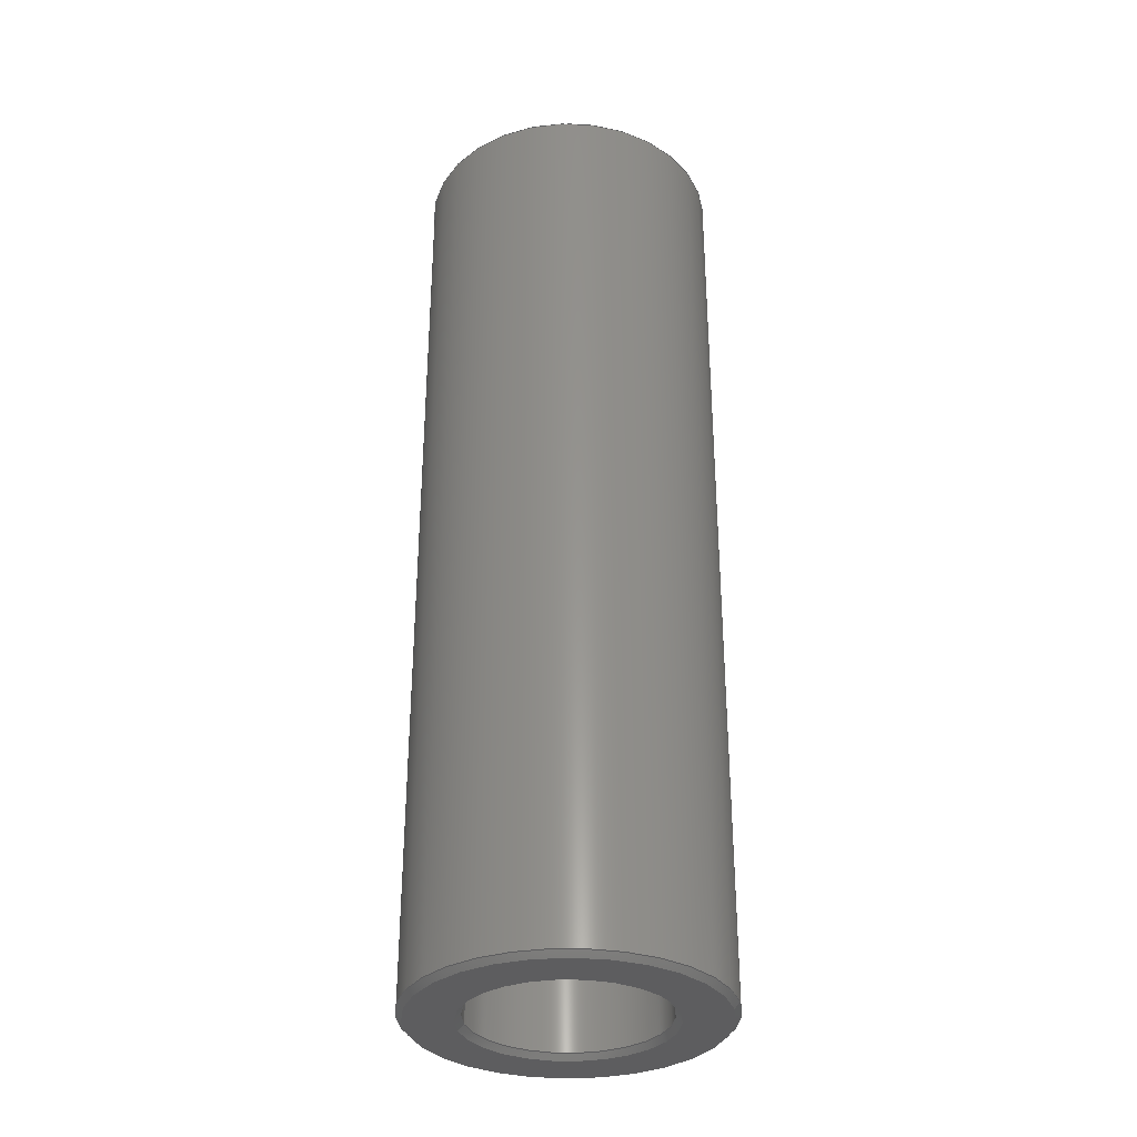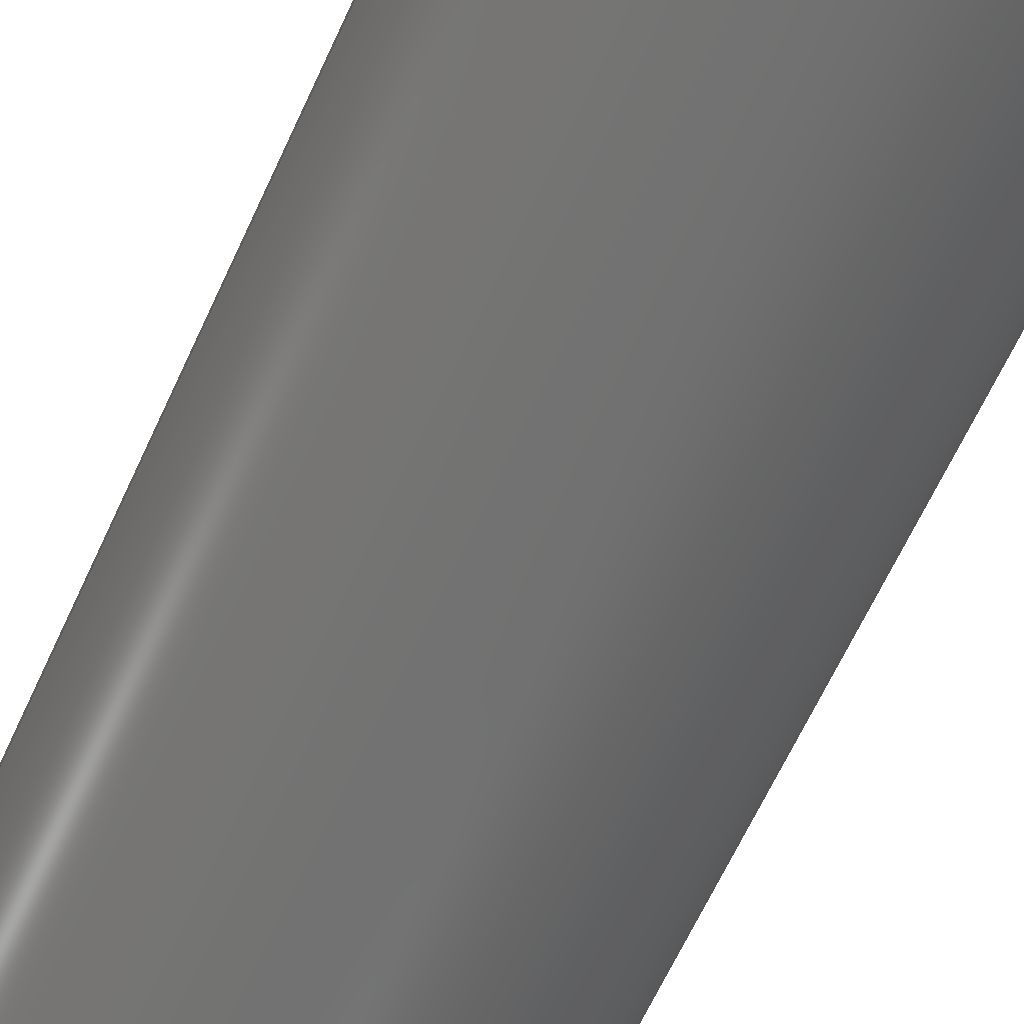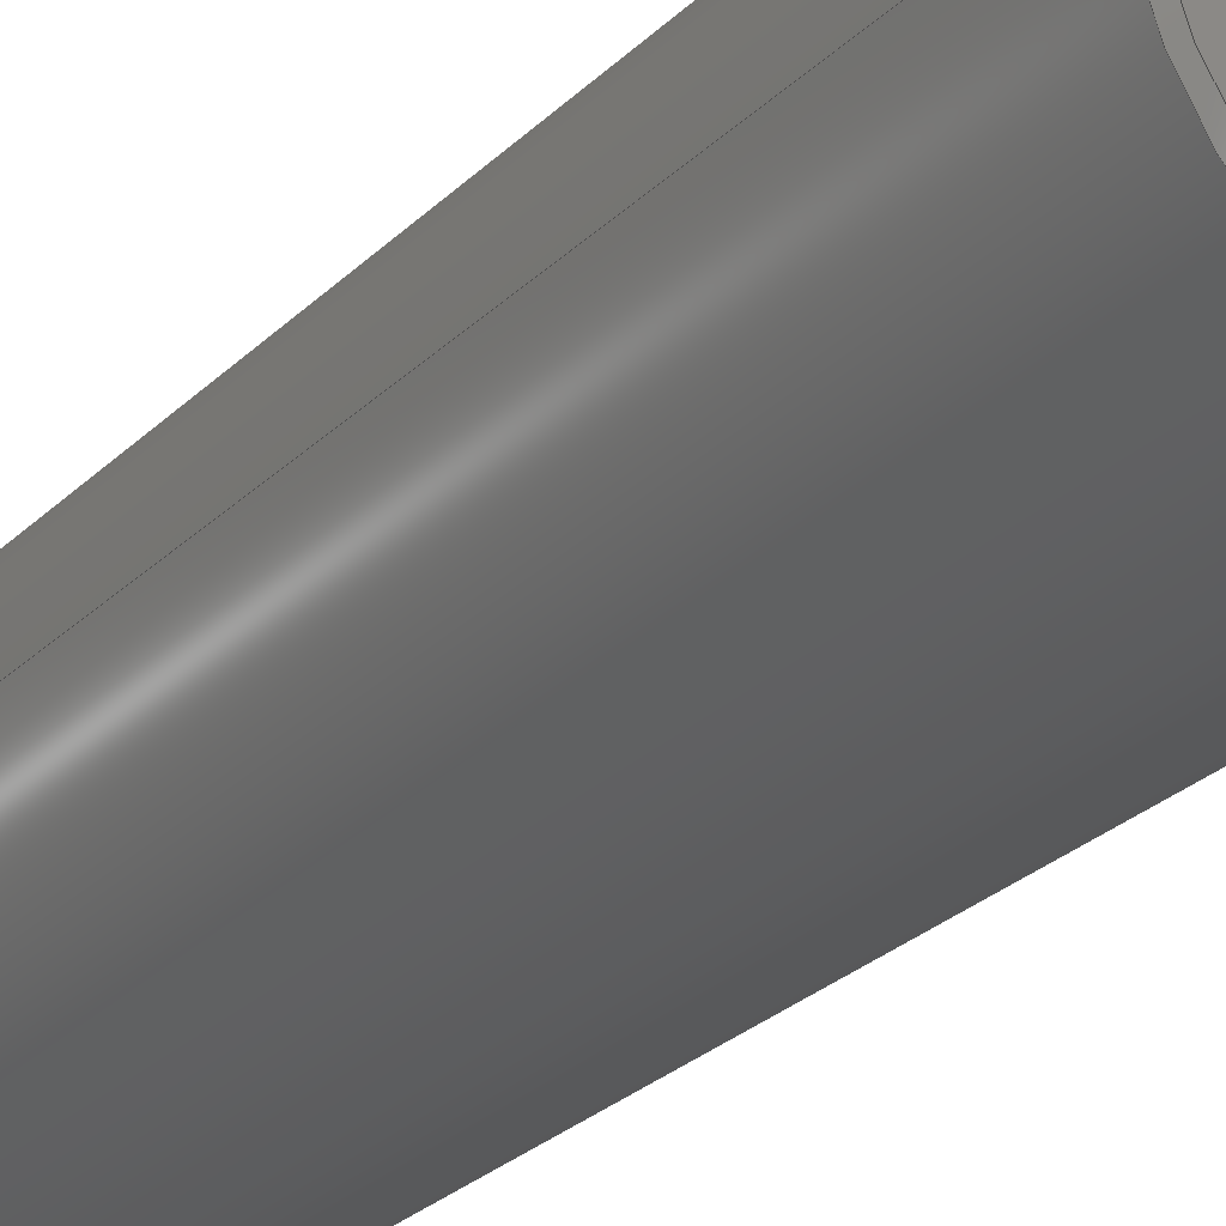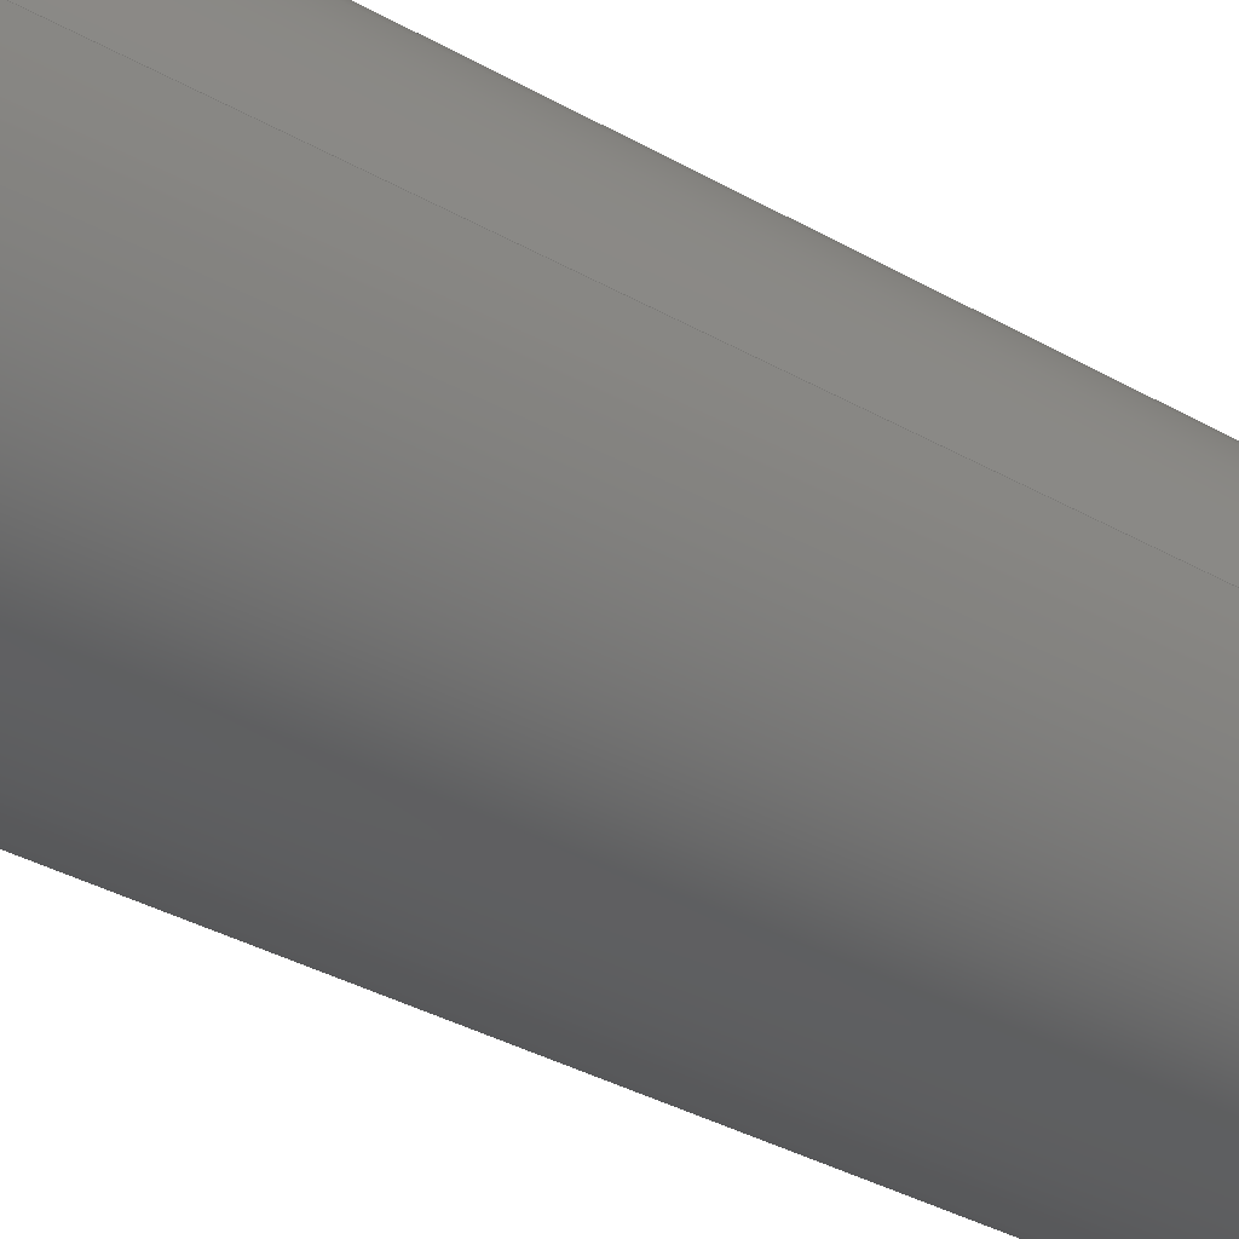
<metadata>
{"format":"step","ext":"step","renderer":"f3d","projection":"perspective","resolution":1024,"background":"white","views":[{"elev":-33.2,"azim":12.2,"up":"+Z"},{"elev":-62.0,"azim":-24.1,"up":"+Y"},{"elev":-27.2,"azim":-34.5,"up":"+Y"},{"elev":-32.2,"azim":-129.4,"up":"+Y"}]}
</metadata>
<code>
ISO-10303-21;
DATA;
#1=MECHANICAL_DESIGN_GEOMETRIC_PRESENTATION_REPRESENTATION('',(#8),#250);
#2=ITEM_DEFINED_TRANSFORMATION($,$,#140,#159);
#3=(
REPRESENTATION_RELATIONSHIP($,$,#261,#260)
REPRESENTATION_RELATIONSHIP_WITH_TRANSFORMATION(#2)
SHAPE_REPRESENTATION_RELATIONSHIP()
);
#4=CONTEXT_DEPENDENT_SHAPE_REPRESENTATION(#3,#259);
#5=NEXT_ASSEMBLY_USAGE_OCCURRENCE(
'92871A367_18-8 Stainless Steel Unthreaded Spacer:1',
'92871A367_18-8 Stainless Steel Unthreaded Spacer:1',
'92871A367_18-8 Stainless Steel Unthreaded Spacer:1',#263,#264,
'92871A367_18-8 Stainless Steel Unthreaded Spacer:1');
#6=SHAPE_REPRESENTATION_RELATIONSHIP('SRR','None',#261,#7);
#7=ADVANCED_BREP_SHAPE_REPRESENTATION('',(#9),#249);
#8=STYLED_ITEM('',(#275),#9);
#9=MANIFOLD_SOLID_BREP('Body1',#126);
#10=FACE_BOUND('',#31,.T.);
#11=FACE_BOUND('',#33,.T.);
#12=PLANE('',#157);
#13=PLANE('',#158);
#14=CYLINDRICAL_SURFACE('',#155,5);
#15=CYLINDRICAL_SURFACE('',#156,8);
#16=FACE_OUTER_BOUND('',#24,.T.);
#17=FACE_OUTER_BOUND('',#25,.T.);
#18=FACE_OUTER_BOUND('',#26,.T.);
#19=FACE_OUTER_BOUND('',#27,.T.);
#20=FACE_OUTER_BOUND('',#28,.T.);
#21=FACE_OUTER_BOUND('',#29,.T.);
#22=FACE_OUTER_BOUND('',#30,.T.);
#23=FACE_OUTER_BOUND('',#32,.T.);
#24=EDGE_LOOP('',(#82,#83,#84,#85,#86));
#25=EDGE_LOOP('',(#87,#88,#89,#90));
#26=EDGE_LOOP('',(#91,#92,#93,#94));
#27=EDGE_LOOP('',(#95,#96,#97,#98,#99));
#28=EDGE_LOOP('',(#100,#101,#102,#103,#104));
#29=EDGE_LOOP('',(#105,#106,#107,#108,#109));
#30=EDGE_LOOP('',(#110));
#31=EDGE_LOOP('',(#111));
#32=EDGE_LOOP('',(#112));
#33=EDGE_LOOP('',(#113));
#34=LINE('',#215,#40);
#35=LINE('',#222,#41);
#36=LINE('',#228,#42);
#37=LINE('',#236,#43);
#38=LINE('',#239,#44);
#39=LINE('',#241,#45);
#40=VECTOR('',#168,5.3);
#41=VECTOR('',#177,5);
#42=VECTOR('',#184,8);
#43=VECTOR('',#193,7.7);
#44=VECTOR('',#198,5);
#45=VECTOR('',#201,8);
#46=CIRCLE('',#142,5);
#47=CIRCLE('',#143,5.3);
#48=CIRCLE('',#144,5);
#49=CIRCLE('',#146,5);
#50=CIRCLE('',#147,5.3);
#51=CIRCLE('',#149,8);
#52=CIRCLE('',#150,7.7);
#53=CIRCLE('',#152,8);
#54=CIRCLE('',#153,8);
#55=CIRCLE('',#154,7.7);
#56=VERTEX_POINT('',#211);
#57=VERTEX_POINT('',#212);
#58=VERTEX_POINT('',#214);
#59=VERTEX_POINT('',#219);
#60=VERTEX_POINT('',#221);
#61=VERTEX_POINT('',#225);
#62=VERTEX_POINT('',#227);
#63=VERTEX_POINT('',#231);
#64=VERTEX_POINT('',#232);
#65=VERTEX_POINT('',#235);
#66=EDGE_CURVE('',#56,#57,#46,.T.);
#67=EDGE_CURVE('',#56,#58,#34,.T.);
#68=EDGE_CURVE('',#58,#58,#47,.T.);
#69=EDGE_CURVE('',#57,#56,#48,.T.);
#70=EDGE_CURVE('',#59,#59,#49,.T.);
#71=EDGE_CURVE('',#59,#60,#35,.T.);
#72=EDGE_CURVE('',#60,#60,#50,.T.);
#73=EDGE_CURVE('',#61,#61,#51,.T.);
#74=EDGE_CURVE('',#61,#62,#36,.T.);
#75=EDGE_CURVE('',#62,#62,#52,.T.);
#76=EDGE_CURVE('',#63,#64,#53,.T.);
#77=EDGE_CURVE('',#64,#63,#54,.T.);
#78=EDGE_CURVE('',#64,#65,#37,.T.);
#79=EDGE_CURVE('',#65,#65,#55,.T.);
#80=EDGE_CURVE('',#57,#59,#38,.T.);
#81=EDGE_CURVE('',#63,#61,#39,.T.);
#82=ORIENTED_EDGE('',*,*,#66,.F.);
#83=ORIENTED_EDGE('',*,*,#67,.T.);
#84=ORIENTED_EDGE('',*,*,#68,.F.);
#85=ORIENTED_EDGE('',*,*,#67,.F.);
#86=ORIENTED_EDGE('',*,*,#69,.F.);
#87=ORIENTED_EDGE('',*,*,#70,.F.);
#88=ORIENTED_EDGE('',*,*,#71,.T.);
#89=ORIENTED_EDGE('',*,*,#72,.F.);
#90=ORIENTED_EDGE('',*,*,#71,.F.);
#91=ORIENTED_EDGE('',*,*,#73,.F.);
#92=ORIENTED_EDGE('',*,*,#74,.T.);
#93=ORIENTED_EDGE('',*,*,#75,.F.);
#94=ORIENTED_EDGE('',*,*,#74,.F.);
#95=ORIENTED_EDGE('',*,*,#76,.F.);
#96=ORIENTED_EDGE('',*,*,#77,.F.);
#97=ORIENTED_EDGE('',*,*,#78,.T.);
#98=ORIENTED_EDGE('',*,*,#79,.F.);
#99=ORIENTED_EDGE('',*,*,#78,.F.);
#100=ORIENTED_EDGE('',*,*,#66,.T.);
#101=ORIENTED_EDGE('',*,*,#80,.T.);
#102=ORIENTED_EDGE('',*,*,#70,.T.);
#103=ORIENTED_EDGE('',*,*,#80,.F.);
#104=ORIENTED_EDGE('',*,*,#69,.T.);
#105=ORIENTED_EDGE('',*,*,#76,.T.);
#106=ORIENTED_EDGE('',*,*,#77,.T.);
#107=ORIENTED_EDGE('',*,*,#81,.T.);
#108=ORIENTED_EDGE('',*,*,#73,.T.);
#109=ORIENTED_EDGE('',*,*,#81,.F.);
#110=ORIENTED_EDGE('',*,*,#75,.T.);
#111=ORIENTED_EDGE('',*,*,#68,.T.);
#112=ORIENTED_EDGE('',*,*,#79,.T.);
#113=ORIENTED_EDGE('',*,*,#72,.T.);
#114=CONICAL_SURFACE('',#141,5.3,0.7854);
#115=CONICAL_SURFACE('',#145,5,0.7854);
#116=CONICAL_SURFACE('',#148,8,0.7854);
#117=CONICAL_SURFACE('',#151,7.7,0.7854);
#118=ADVANCED_FACE('',(#16),#114,.F.);
#119=ADVANCED_FACE('',(#17),#115,.F.);
#120=ADVANCED_FACE('',(#18),#116,.T.);
#121=ADVANCED_FACE('',(#19),#117,.T.);
#122=ADVANCED_FACE('',(#20),#14,.F.);
#123=ADVANCED_FACE('',(#21),#15,.T.);
#124=ADVANCED_FACE('',(#22,#10),#12,.F.);
#125=ADVANCED_FACE('',(#23,#11),#13,.T.);
#126=CLOSED_SHELL('',(#118,#119,#120,#121,#122,#123,#124,#125));
#127=DERIVED_UNIT_ELEMENT(#129,1);
#128=DERIVED_UNIT_ELEMENT(#252,-3);
#129=(
MASS_UNIT()
NAMED_UNIT(*)
SI_UNIT(.KILO.,.GRAM.)
);
#130=DERIVED_UNIT((#127,#128));
#131=MEASURE_REPRESENTATION_ITEM('density measure',
POSITIVE_RATIO_MEASURE(7850),#130);
#132=PROPERTY_DEFINITION_REPRESENTATION(#137,#134);
#133=PROPERTY_DEFINITION_REPRESENTATION(#138,#135);
#134=REPRESENTATION('material name',(#136),#249);
#135=REPRESENTATION('density',(#131),#249);
#136=DESCRIPTIVE_REPRESENTATION_ITEM('Steel','Steel');
#137=PROPERTY_DEFINITION('material property','material name',#264);
#138=PROPERTY_DEFINITION('material property','density of part',#264);
#139=AXIS2_PLACEMENT_3D('placement',#208,#160,#161);
#140=AXIS2_PLACEMENT_3D('placement',#209,#162,#163);
#141=AXIS2_PLACEMENT_3D('',#210,#164,#165);
#142=AXIS2_PLACEMENT_3D('',#213,#166,#167);
#143=AXIS2_PLACEMENT_3D('',#216,#169,#170);
#144=AXIS2_PLACEMENT_3D('',#217,#171,#172);
#145=AXIS2_PLACEMENT_3D('',#218,#173,#174);
#146=AXIS2_PLACEMENT_3D('',#220,#175,#176);
#147=AXIS2_PLACEMENT_3D('',#223,#178,#179);
#148=AXIS2_PLACEMENT_3D('',#224,#180,#181);
#149=AXIS2_PLACEMENT_3D('',#226,#182,#183);
#150=AXIS2_PLACEMENT_3D('',#229,#185,#186);
#151=AXIS2_PLACEMENT_3D('',#230,#187,#188);
#152=AXIS2_PLACEMENT_3D('',#233,#189,#190);
#153=AXIS2_PLACEMENT_3D('',#234,#191,#192);
#154=AXIS2_PLACEMENT_3D('',#237,#194,#195);
#155=AXIS2_PLACEMENT_3D('',#238,#196,#197);
#156=AXIS2_PLACEMENT_3D('',#240,#199,#200);
#157=AXIS2_PLACEMENT_3D('',#242,#202,#203);
#158=AXIS2_PLACEMENT_3D('',#243,#204,#205);
#159=AXIS2_PLACEMENT_3D('',#244,#206,#207);
#160=DIRECTION('axis',(0,0,1));
#161=DIRECTION('refdir',(1,0,0));
#162=DIRECTION('axis',(0,0,1));
#163=DIRECTION('refdir',(1,0,0));
#164=DIRECTION('center_axis',(0,0,-1));
#165=DIRECTION('ref_axis',(-1,0,0));
#166=DIRECTION('center_axis',(0,0,-1));
#167=DIRECTION('ref_axis',(1,0,0));
#168=DIRECTION('',(0.7071,-8.66e-17,-0.7071));
#169=DIRECTION('center_axis',(0,0,1));
#170=DIRECTION('ref_axis',(1,0,0));
#171=DIRECTION('center_axis',(0,0,-1));
#172=DIRECTION('ref_axis',(1,0,0));
#173=DIRECTION('center_axis',(0,0,1));
#174=DIRECTION('ref_axis',(1,0,0));
#175=DIRECTION('center_axis',(0,0,1));
#176=DIRECTION('ref_axis',(1,0,0));
#177=DIRECTION('',(-0.7071,-8.66e-17,0.7071));
#178=DIRECTION('center_axis',(0,0,-1));
#179=DIRECTION('ref_axis',(1,0,0));
#180=DIRECTION('center_axis',(0,0,1));
#181=DIRECTION('ref_axis',(1,0,0));
#182=DIRECTION('center_axis',(0,0,1));
#183=DIRECTION('ref_axis',(1,0,0));
#184=DIRECTION('',(0.7071,8.66e-17,-0.7071));
#185=DIRECTION('center_axis',(0,0,-1));
#186=DIRECTION('ref_axis',(1,0,0));
#187=DIRECTION('center_axis',(0,0,-1));
#188=DIRECTION('ref_axis',(-1,0,0));
#189=DIRECTION('center_axis',(0,0,-1));
#190=DIRECTION('ref_axis',(1,0,0));
#191=DIRECTION('center_axis',(0,0,-1));
#192=DIRECTION('ref_axis',(1,0,0));
#193=DIRECTION('',(-0.7071,8.66e-17,0.7071));
#194=DIRECTION('center_axis',(0,0,1));
#195=DIRECTION('ref_axis',(1,0,0));
#196=DIRECTION('center_axis',(0,0,1));
#197=DIRECTION('ref_axis',(1,0,0));
#198=DIRECTION('',(0,0,1));
#199=DIRECTION('center_axis',(0,0,1));
#200=DIRECTION('ref_axis',(1,0,0));
#201=DIRECTION('',(0,0,-1));
#202=DIRECTION('center_axis',(0,0,1));
#203=DIRECTION('ref_axis',(1,0,0));
#204=DIRECTION('center_axis',(0,0,1));
#205=DIRECTION('ref_axis',(1,0,0));
#206=DIRECTION('',(0,0,-1));
#207=DIRECTION('',(1,0,0));
#208=CARTESIAN_POINT('',(0,0,0));
#209=CARTESIAN_POINT('',(0,0,0));
#210=CARTESIAN_POINT('Origin',(0,0,-25));
#211=CARTESIAN_POINT('',(5,-6.123e-16,-24.7));
#212=CARTESIAN_POINT('',(-5,-6.123e-16,-24.7));
#213=CARTESIAN_POINT('Origin',(0,0,-24.7));
#214=CARTESIAN_POINT('',(5.3,-6.491e-16,-25));
#215=CARTESIAN_POINT('',(5.3,-6.491e-16,-25));
#216=CARTESIAN_POINT('Origin',(0,0,-25));
#217=CARTESIAN_POINT('Origin',(0,0,-24.7));
#218=CARTESIAN_POINT('Origin',(0,0,24.7));
#219=CARTESIAN_POINT('',(-5,-6.123e-16,24.7));
#220=CARTESIAN_POINT('Origin',(0,0,24.7));
#221=CARTESIAN_POINT('',(-5.3,-6.491e-16,25));
#222=CARTESIAN_POINT('',(-5,-6.123e-16,24.7));
#223=CARTESIAN_POINT('Origin',(0,0,25));
#224=CARTESIAN_POINT('Origin',(0,0,-24.7));
#225=CARTESIAN_POINT('',(-8,-9.797e-16,-24.7));
#226=CARTESIAN_POINT('Origin',(0,0,-24.7));
#227=CARTESIAN_POINT('',(-7.7,-9.43e-16,-25));
#228=CARTESIAN_POINT('',(-8,-9.797e-16,-24.7));
#229=CARTESIAN_POINT('Origin',(0,0,-25));
#230=CARTESIAN_POINT('Origin',(0,0,25));
#231=CARTESIAN_POINT('',(-8,-9.797e-16,24.7));
#232=CARTESIAN_POINT('',(8,-9.797e-16,24.7));
#233=CARTESIAN_POINT('Origin',(0,0,24.7));
#234=CARTESIAN_POINT('Origin',(0,0,24.7));
#235=CARTESIAN_POINT('',(7.7,-9.43e-16,25));
#236=CARTESIAN_POINT('',(7.7,-9.43e-16,25));
#237=CARTESIAN_POINT('Origin',(0,0,25));
#238=CARTESIAN_POINT('Origin',(0,0,-25));
#239=CARTESIAN_POINT('',(-5,-6.123e-16,-25));
#240=CARTESIAN_POINT('Origin',(0,0,-25));
#241=CARTESIAN_POINT('',(-8,-9.797e-16,-25));
#242=CARTESIAN_POINT('Origin',(0,0,-25));
#243=CARTESIAN_POINT('Origin',(0,0,25));
#244=CARTESIAN_POINT('',(0,0,25));
#245=UNCERTAINTY_MEASURE_WITH_UNIT(LENGTH_MEASURE(0.01),#251,
'DISTANCE_ACCURACY_VALUE',
'Maximum model space distance between geometric entities at asserted c
onnectivities');
#246=UNCERTAINTY_MEASURE_WITH_UNIT(LENGTH_MEASURE(0.01),#251,
'DISTANCE_ACCURACY_VALUE',
'Maximum model space distance between geometric entities at asserted c
onnectivities');
#247=UNCERTAINTY_MEASURE_WITH_UNIT(LENGTH_MEASURE(0.01),#251,
'DISTANCE_ACCURACY_VALUE',
'Maximum model space distance between geometric entities at asserted c
onnectivities');
#248=(
GEOMETRIC_REPRESENTATION_CONTEXT(3)
GLOBAL_UNCERTAINTY_ASSIGNED_CONTEXT((#245))
GLOBAL_UNIT_ASSIGNED_CONTEXT((#251,#253,#254))
REPRESENTATION_CONTEXT('','3D')
);
#249=(
GEOMETRIC_REPRESENTATION_CONTEXT(3)
GLOBAL_UNCERTAINTY_ASSIGNED_CONTEXT((#246))
GLOBAL_UNIT_ASSIGNED_CONTEXT((#251,#253,#254))
REPRESENTATION_CONTEXT('','3D')
);
#250=(
GEOMETRIC_REPRESENTATION_CONTEXT(3)
GLOBAL_UNCERTAINTY_ASSIGNED_CONTEXT((#247))
GLOBAL_UNIT_ASSIGNED_CONTEXT((#251,#253,#254))
REPRESENTATION_CONTEXT('','3D')
);
#251=(
LENGTH_UNIT()
NAMED_UNIT(*)
SI_UNIT(.MILLI.,.METRE.)
);
#252=(
LENGTH_UNIT()
NAMED_UNIT(*)
SI_UNIT($,.METRE.)
);
#253=(
NAMED_UNIT(*)
PLANE_ANGLE_UNIT()
SI_UNIT($,.RADIAN.)
);
#254=(
NAMED_UNIT(*)
SI_UNIT($,.STERADIAN.)
SOLID_ANGLE_UNIT()
);
#255=SHAPE_DEFINITION_REPRESENTATION(#257,#260);
#256=SHAPE_DEFINITION_REPRESENTATION(#258,#261);
#257=PRODUCT_DEFINITION_SHAPE('',$,#263);
#258=PRODUCT_DEFINITION_SHAPE('',$,#264);
#259=PRODUCT_DEFINITION_SHAPE($,$,#5);
#260=SHAPE_REPRESENTATION('',(#139,#159),#248);
#261=SHAPE_REPRESENTATION('',(#140),#249);
#262=PRODUCT_DEFINITION_CONTEXT('part definition',#270,'design');
#263=PRODUCT_DEFINITION('M8 x 50 spacer','M8 x 50 spacer v2',#265,#262);
#264=PRODUCT_DEFINITION(
'92871A367_18-8 Stainless Steel Unthreaded Spacer',
'92871A367_18-8 Stainless Steel Unthreaded Spacer',#266,#262);
#265=PRODUCT_DEFINITION_FORMATION('',$,#272);
#266=PRODUCT_DEFINITION_FORMATION('',$,#273);
#267=PRODUCT_RELATED_PRODUCT_CATEGORY('M8 x 50 spacer v2',
'M8 x 50 spacer v2',(#272));
#268=PRODUCT_RELATED_PRODUCT_CATEGORY(
'92871A367_18-8 Stainless Steel Unthreaded Spacer',
'92871A367_18-8 Stainless Steel Unthreaded Spacer',(#273));
#269=APPLICATION_PROTOCOL_DEFINITION('international standard',
'automotive_design',2009,#270);
#270=APPLICATION_CONTEXT(
'Core Data for Automotive Mechanical Design Process');
#271=PRODUCT_CONTEXT('part definition',#270,'mechanical');
#272=PRODUCT('M8 x 50 spacer','M8 x 50 spacer v2',$,(#271));
#273=PRODUCT('92871A367_18-8 Stainless Steel Unthreaded Spacer',
'92871A367_18-8 Stainless Steel Unthreaded Spacer',$,(#271));
#274=PRESENTATION_STYLE_ASSIGNMENT((#276));
#275=PRESENTATION_STYLE_ASSIGNMENT((#277));
#276=SURFACE_STYLE_USAGE(.BOTH.,#278);
#277=SURFACE_STYLE_USAGE(.BOTH.,#279);
#278=SURFACE_SIDE_STYLE('',(#280));
#279=SURFACE_SIDE_STYLE('',(#281));
#280=SURFACE_STYLE_FILL_AREA(#282);
#281=SURFACE_STYLE_FILL_AREA(#283);
#282=FILL_AREA_STYLE('Steel - Satin',(#284));
#283=FILL_AREA_STYLE('Stainless Steel - Satin',(#285));
#284=FILL_AREA_STYLE_COLOUR('Steel - Satin',#286);
#285=FILL_AREA_STYLE_COLOUR('Stainless Steel - Satin',#287);
#286=COLOUR_RGB('Steel - Satin',0.6275,0.6275,0.6275);
#287=COLOUR_RGB('Stainless Steel - Satin',0.7961,0.7961,
0.7961);
ENDSEC;
END-ISO-10303-21;

</code>
